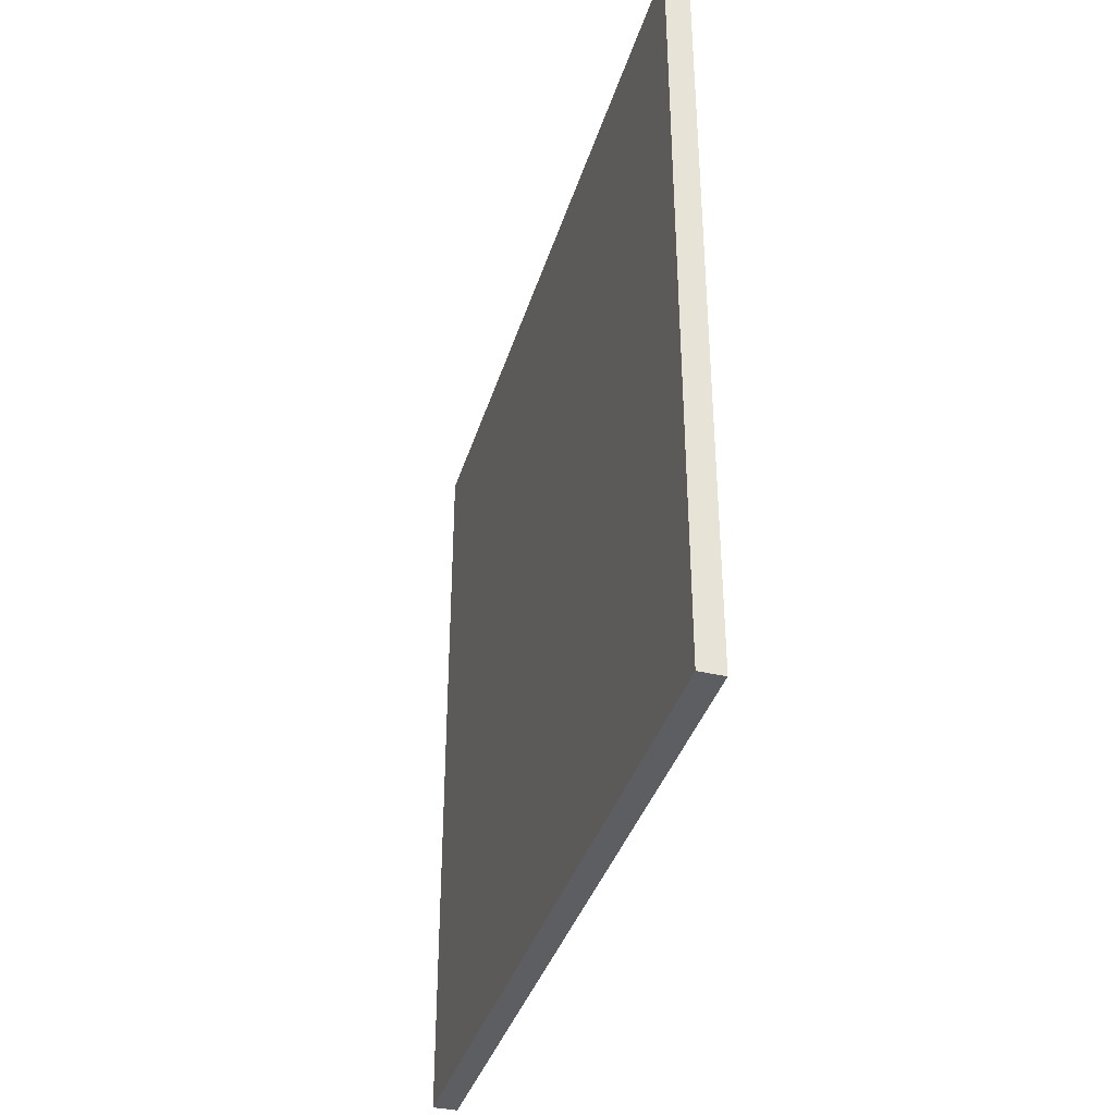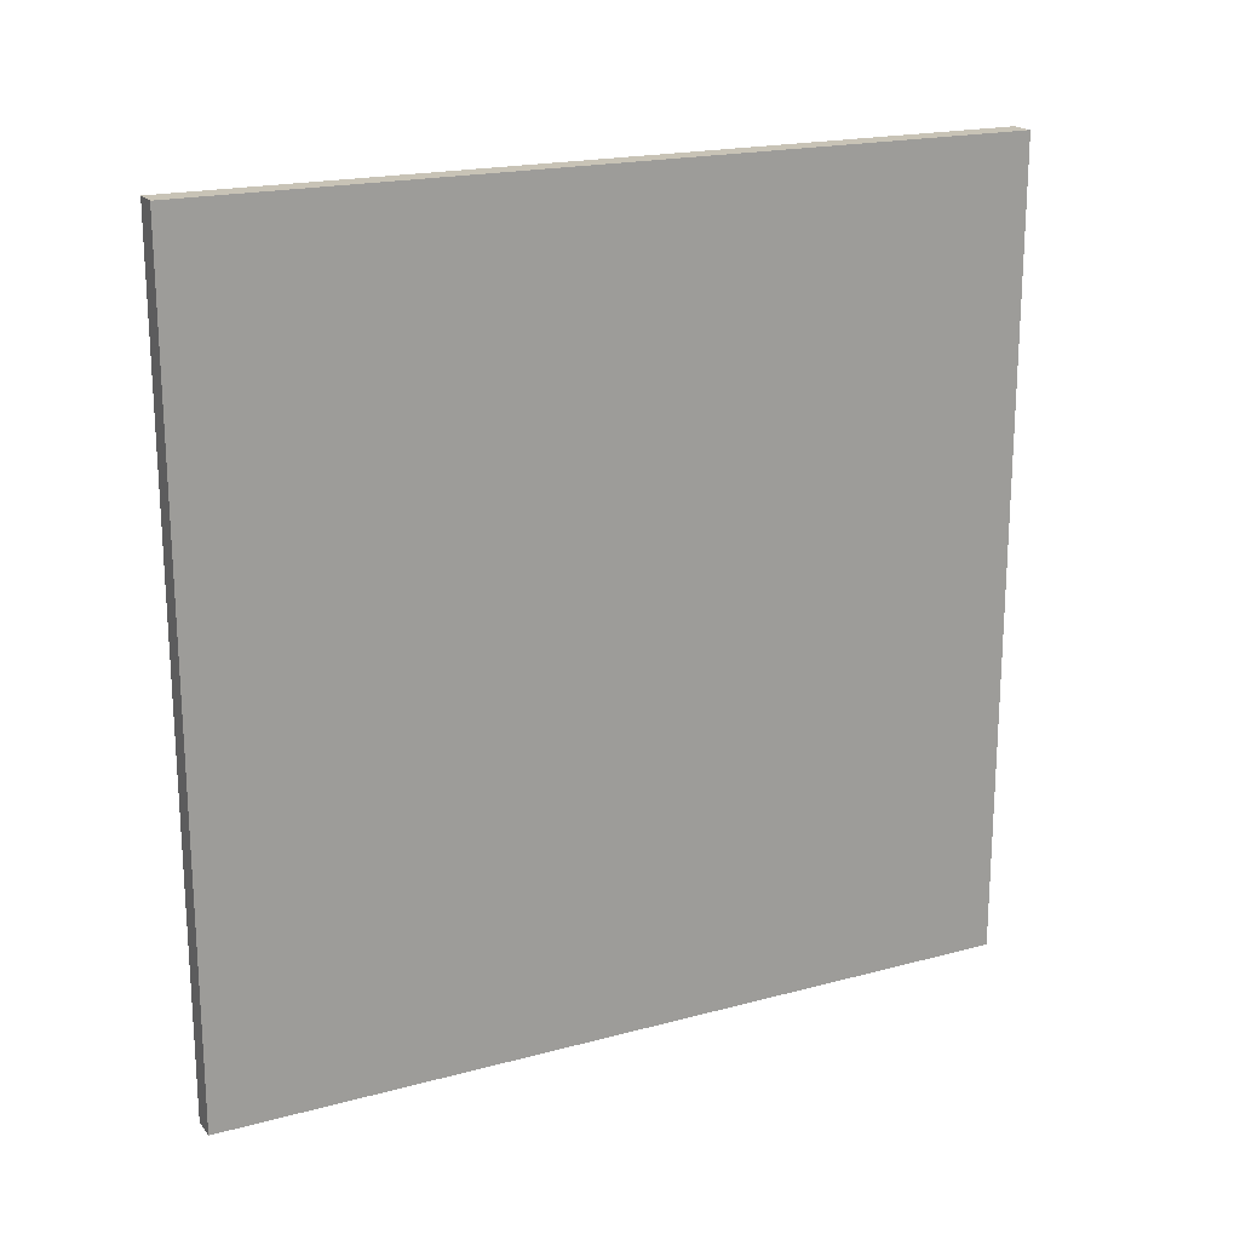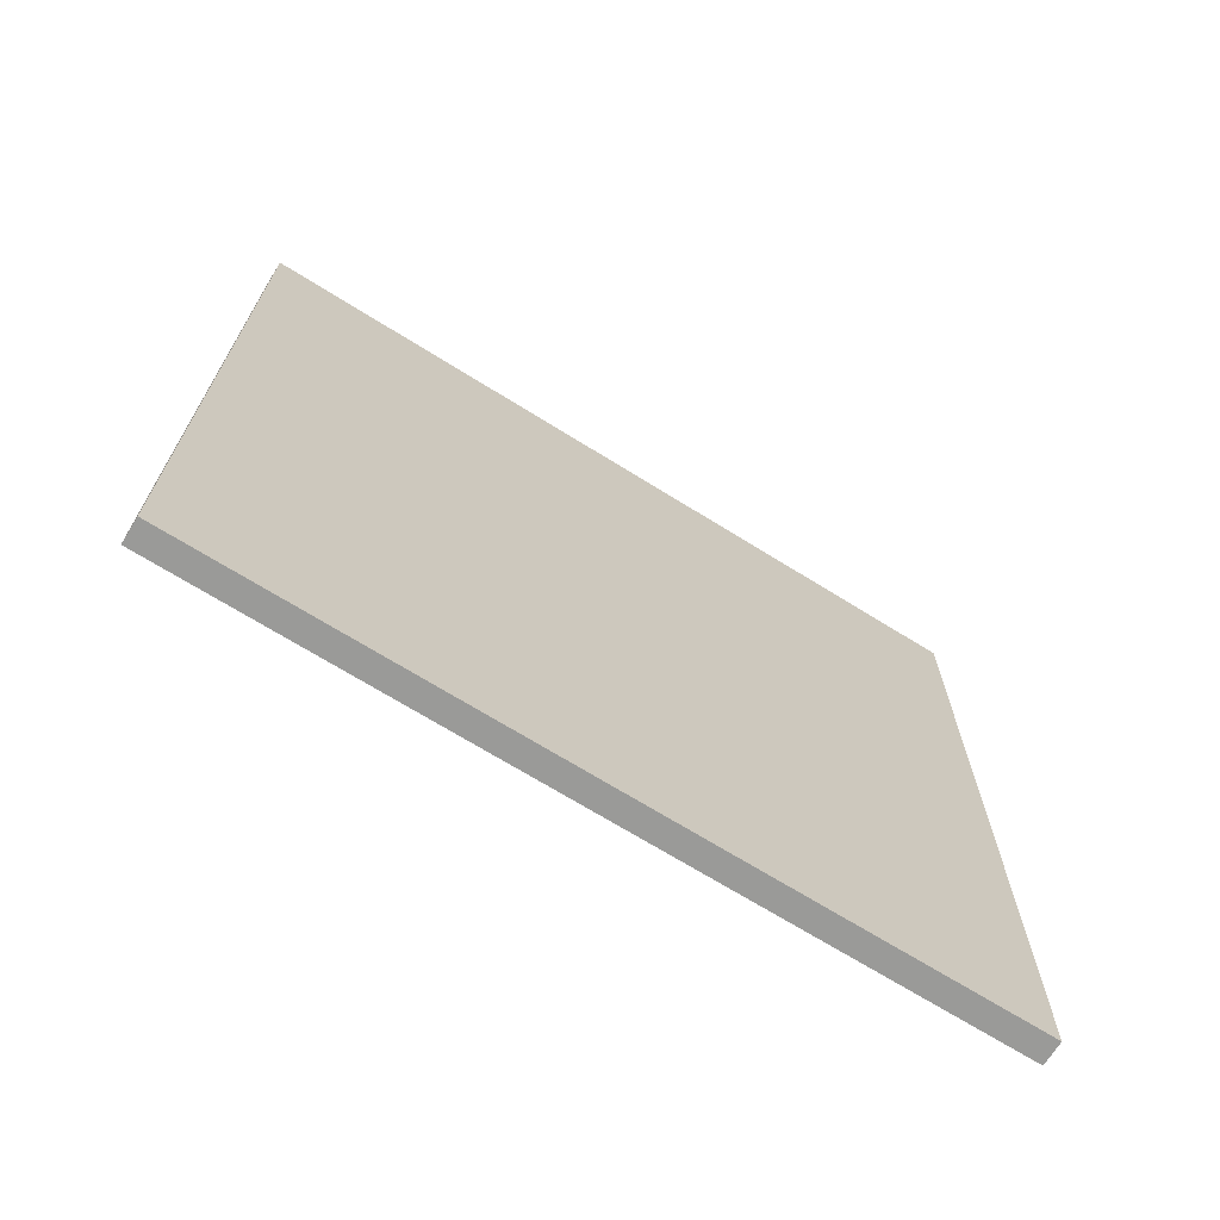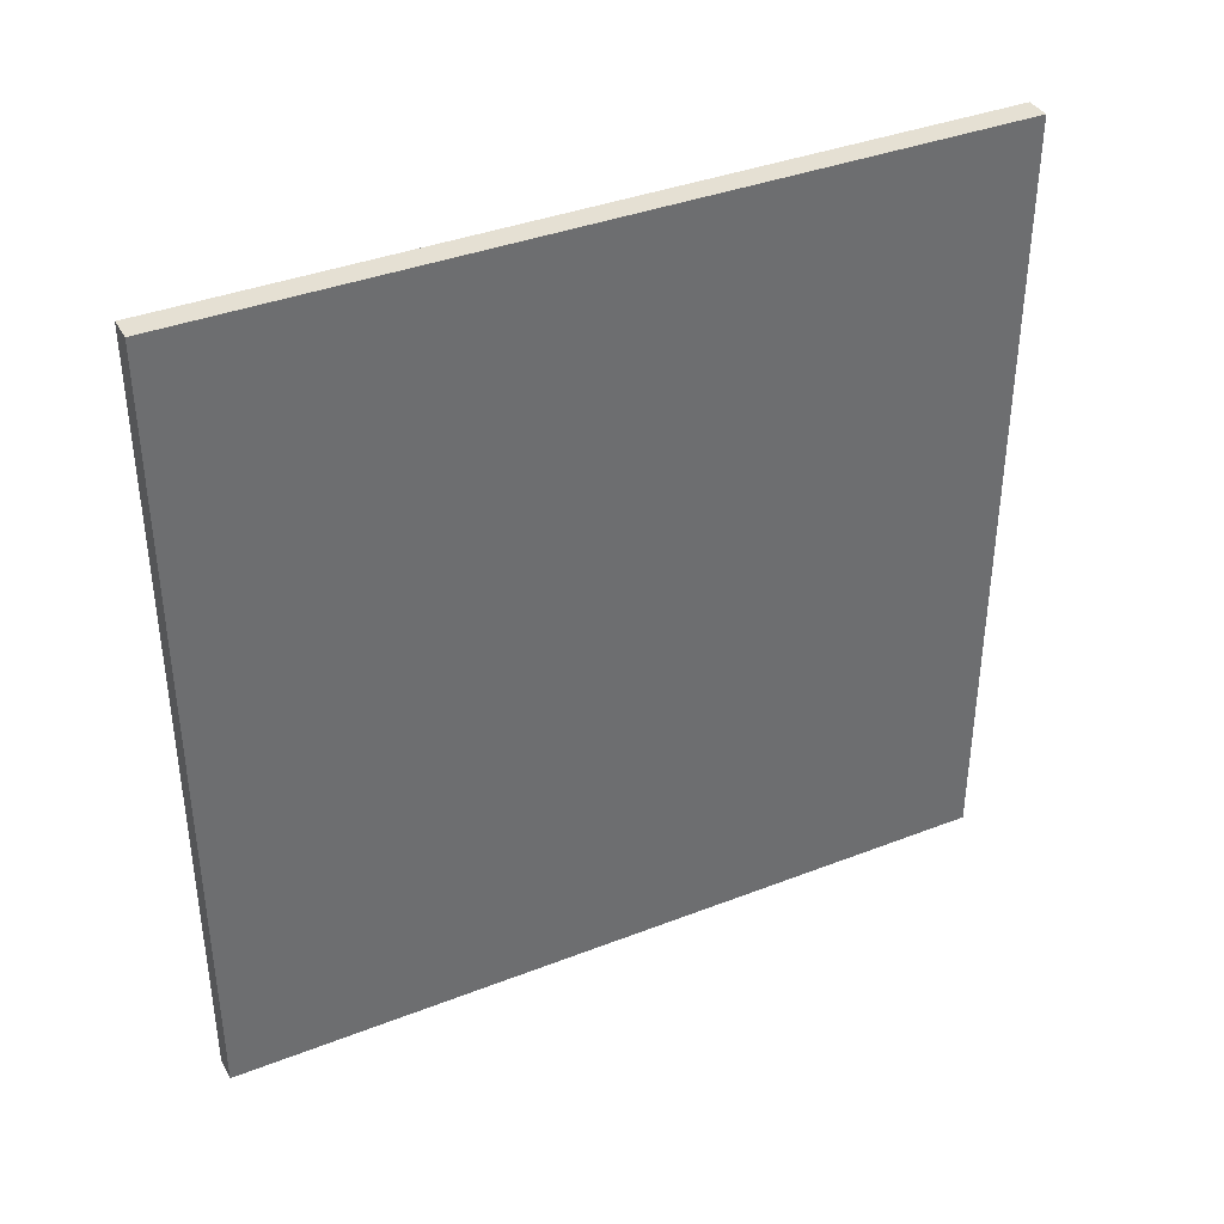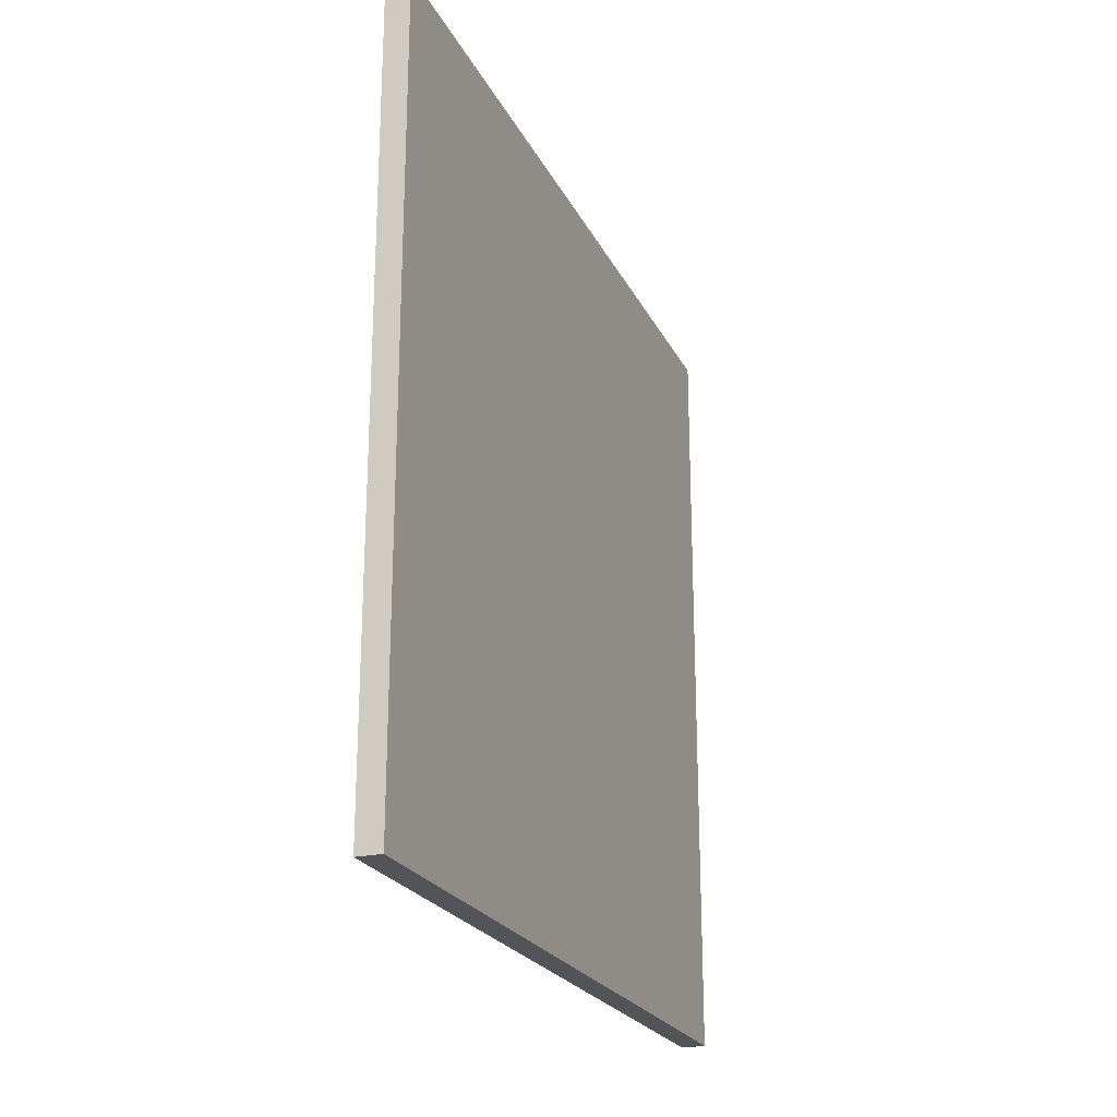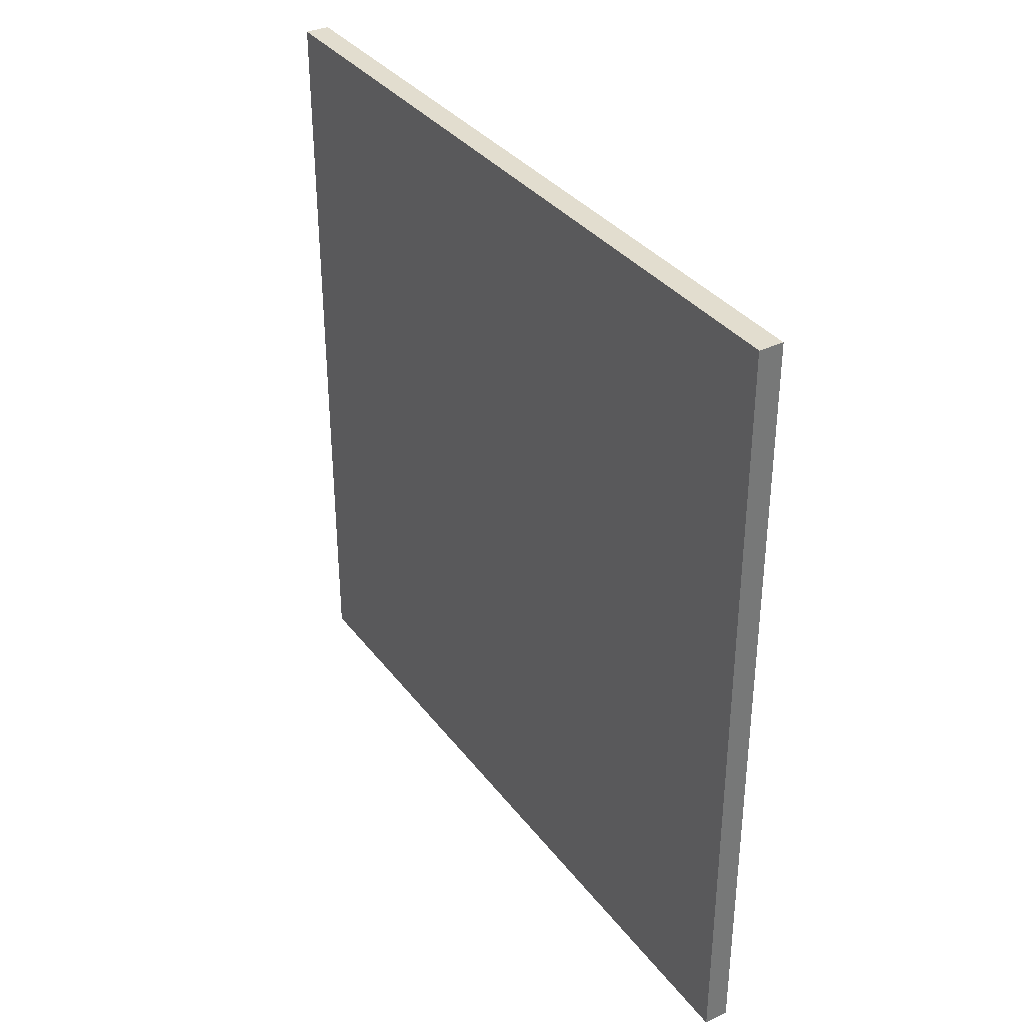
<metadata>
{"format":"obj","ext":"obj","renderer":"f3d","projection":"perspective","resolution":1024,"background":"white","views":[{"elev":-37.4,"azim":163.7,"up":"+Z"},{"elev":19.4,"azim":-116.7,"up":"+Y"},{"elev":-69.2,"azim":-122.0,"up":"+Y"},{"elev":38.0,"azim":63.7,"up":"+Z"},{"elev":-23.0,"azim":20.8,"up":"+Y"},{"elev":34.8,"azim":148.2,"up":"+Y"}]}
</metadata>
<code>
v  -0.5 0 -0
v  -0.5 0 -32
v  0.5 0 -32
v  0.5 0 -0
v  -0.5 32 -0
v  0.5 32 -0
v  0.5 32 -32
v  -0.5 32 -32
g Box001
f 1 2 3 4
f 5 6 7 8
f 1 4 6 5
f 4 3 7 6
f 3 2 8 7
f 2 1 5 8

</code>
